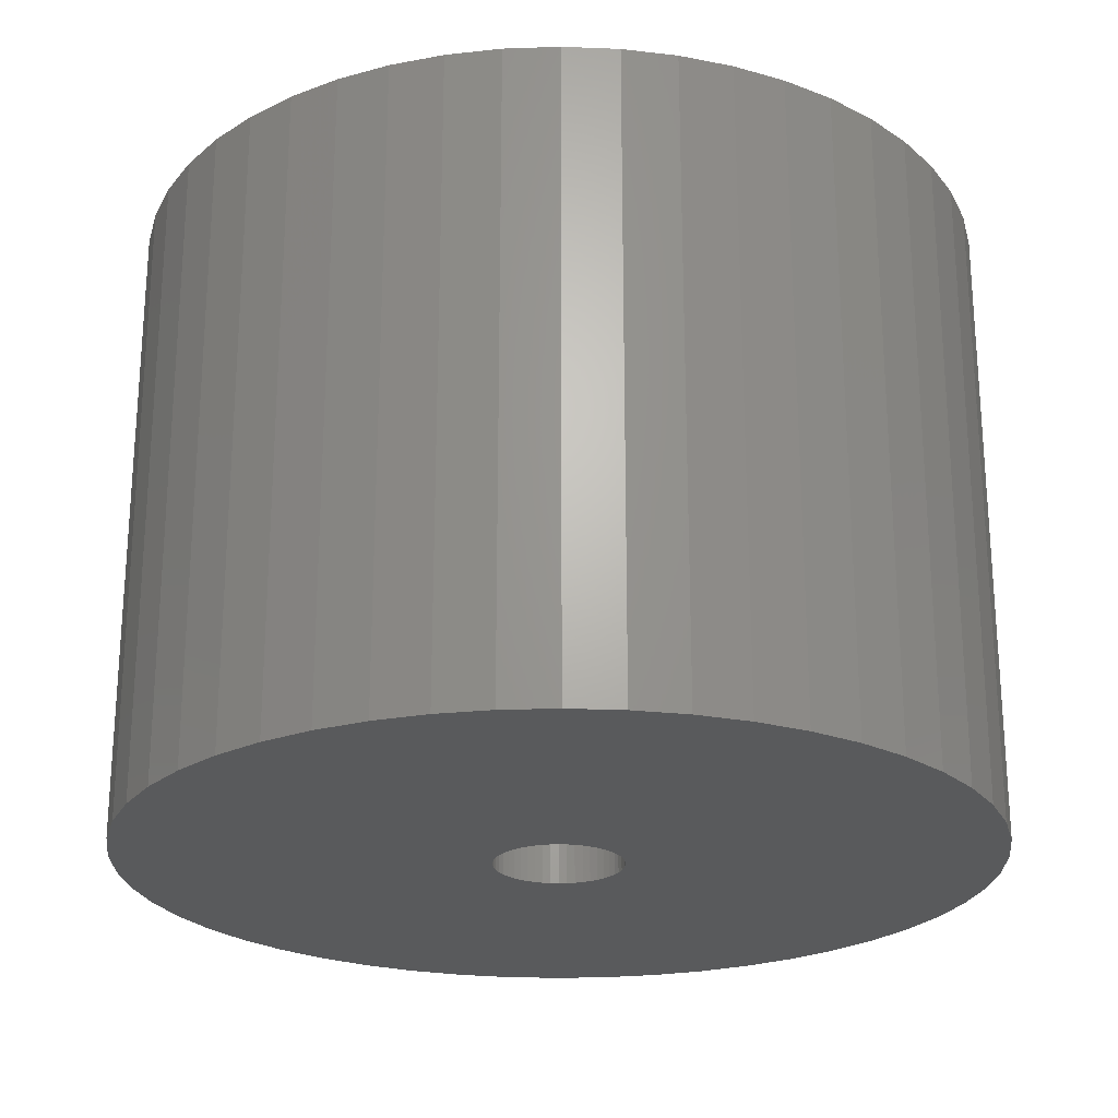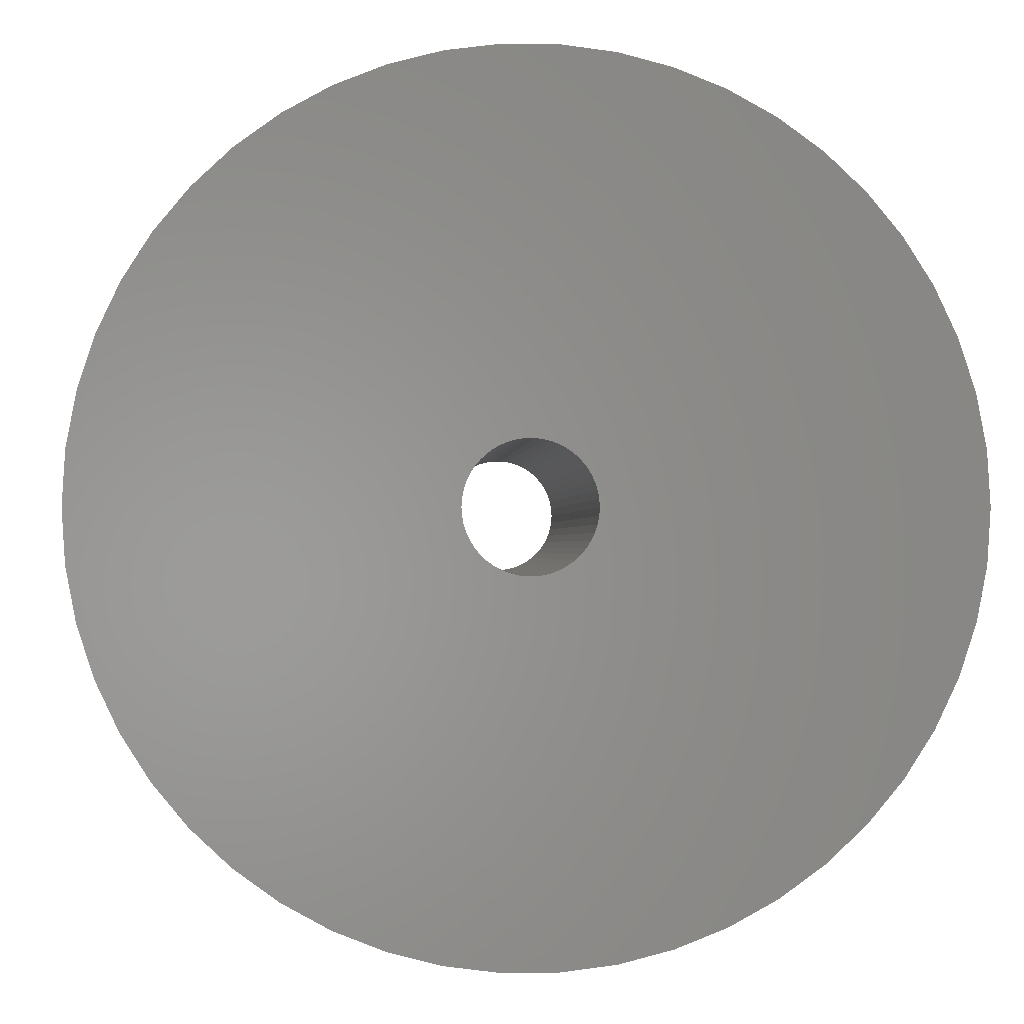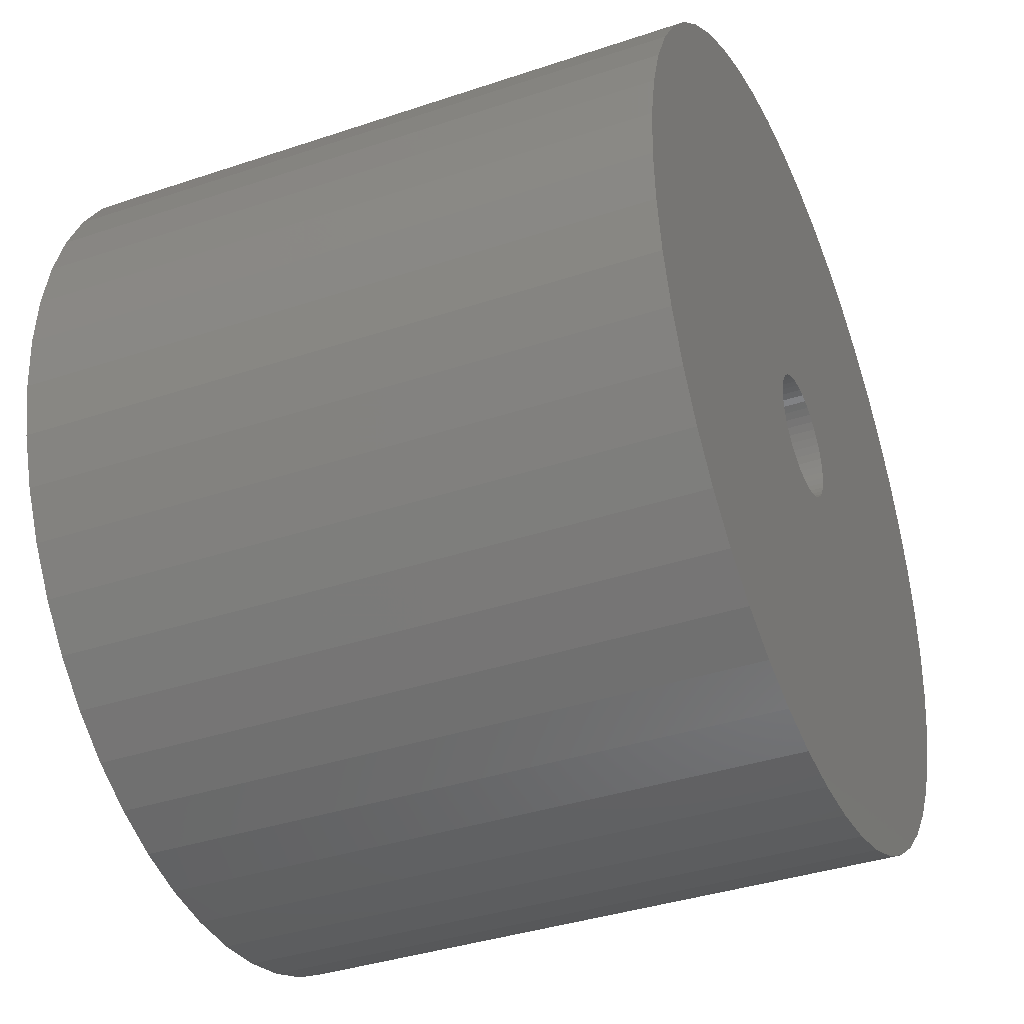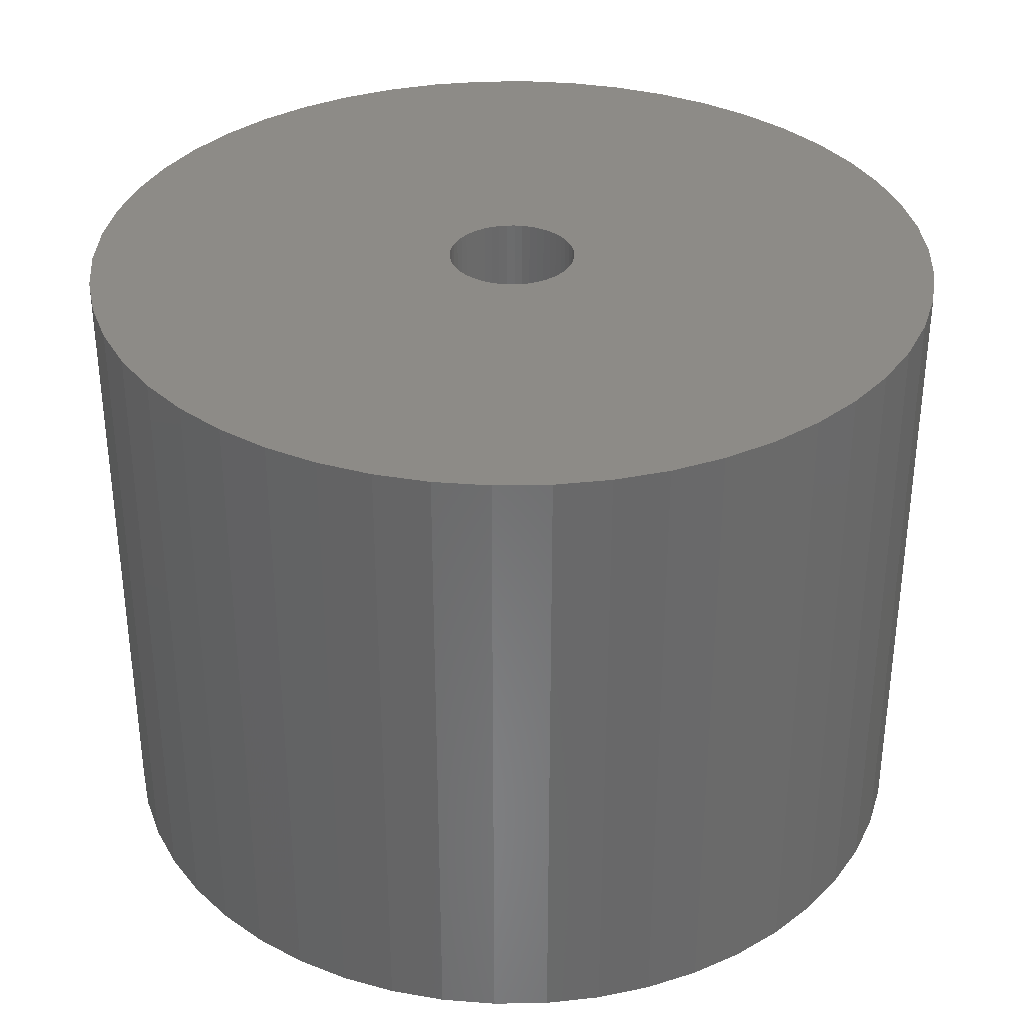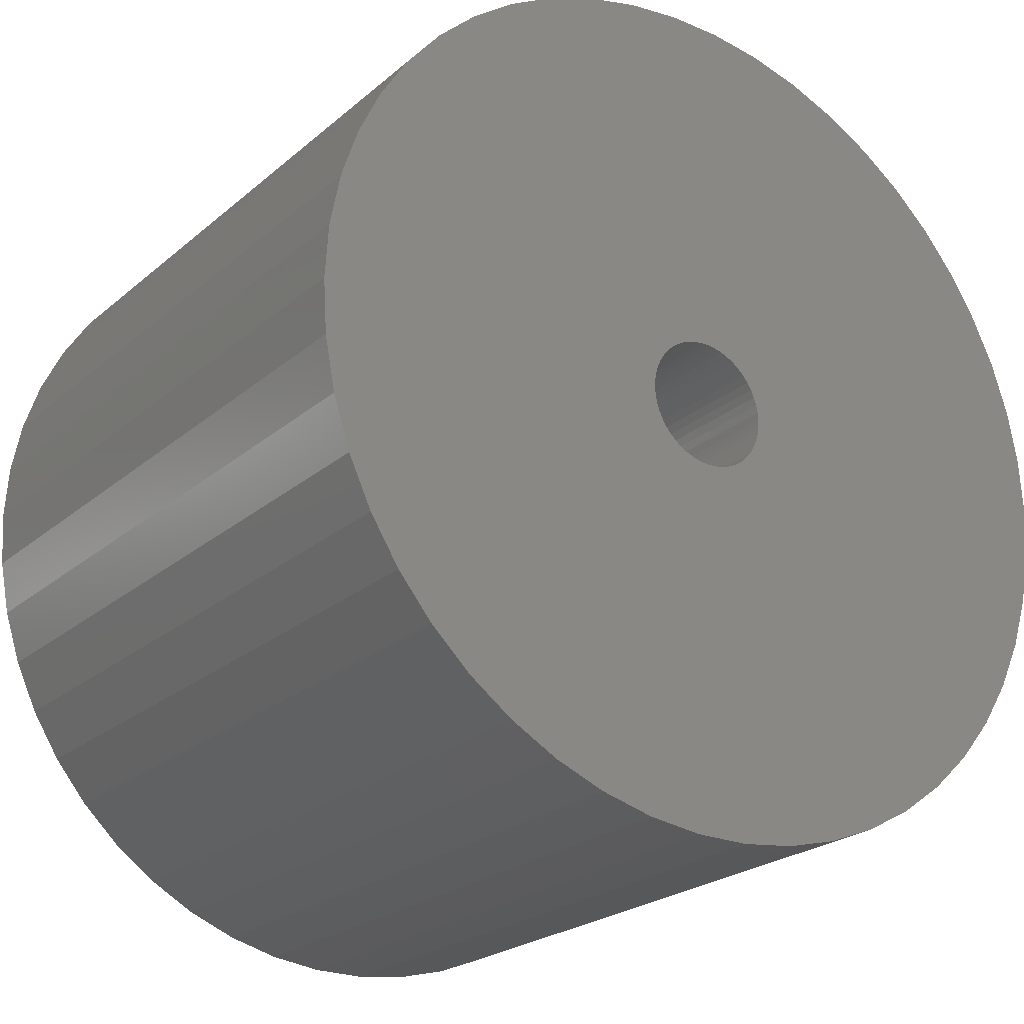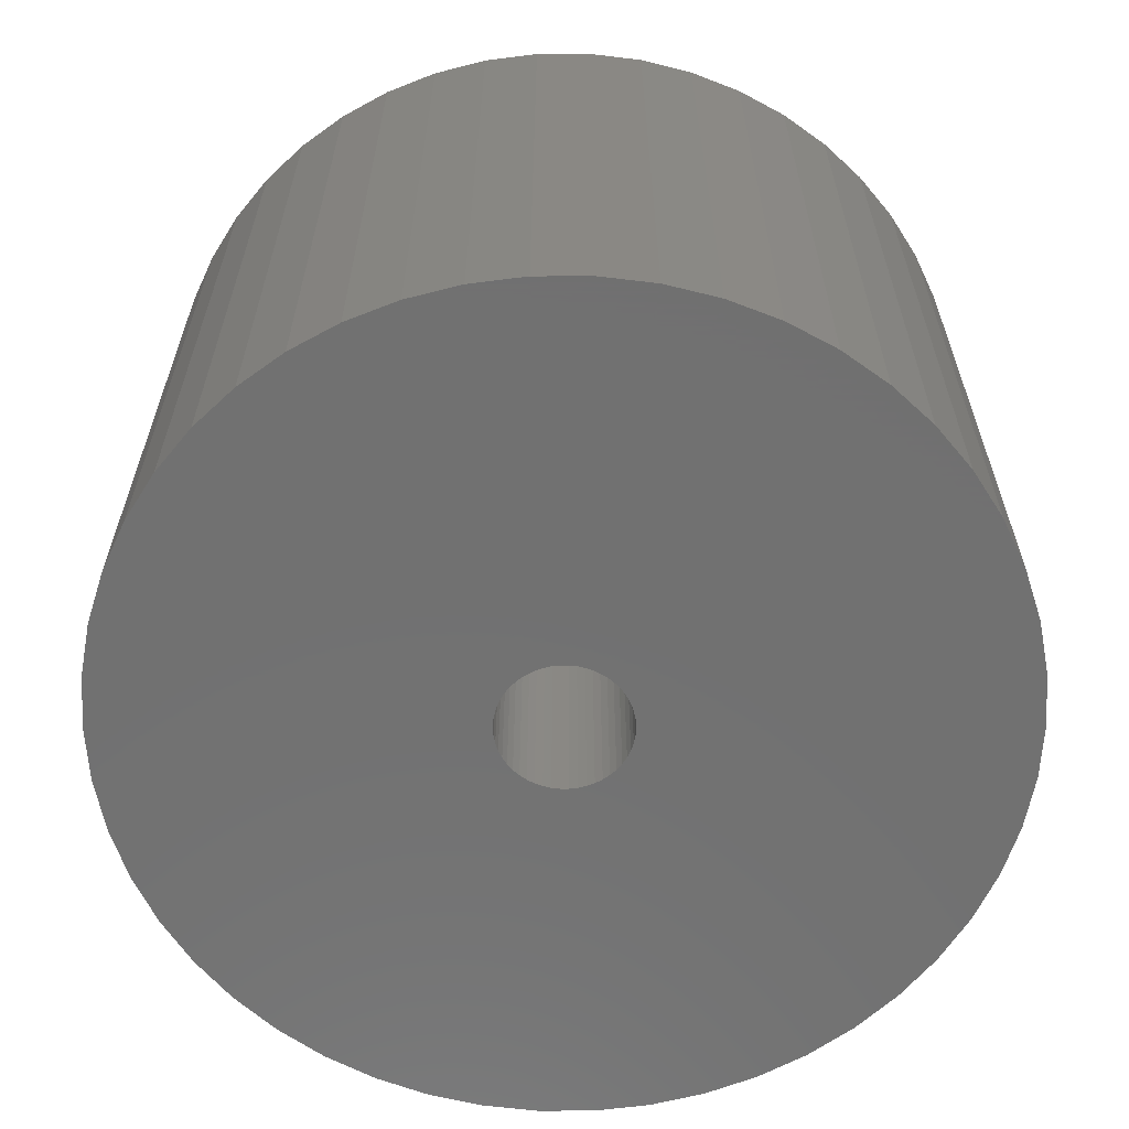
<metadata>
{"format":"stl","ext":"stl","renderer":"f3d","projection":"perspective","resolution":1024,"background":"white","views":[{"elev":-23.6,"azim":-11.1,"up":"+Z"},{"elev":-0.8,"azim":-3.1,"up":"+Y"},{"elev":-37.7,"azim":-66.8,"up":"+Y"},{"elev":34.2,"azim":6.0,"up":"+Z"},{"elev":-23.4,"azim":144.3,"up":"+Y"},{"elev":-62.9,"azim":29.0,"up":"+Z"}]}
</metadata>
<code>
# stl→obj: 200 verts, 400 faces
v 23.5 0 17.5
v 23.31 2.945 -17.5
v 23.31 2.945 17.5
v 23.5 0 -17.5
v -23.5 0 -17.5
v -23.31 2.945 17.5
v -23.31 2.945 -17.5
v -23.5 0 17.5
v 1.476 23.45 -17.5
v -1.476 23.45 17.5
v 1.476 23.45 17.5
v -1.476 23.45 -17.5
v -1.476 -23.45 -17.5
v 1.476 -23.45 17.5
v -1.476 -23.45 17.5
v 1.476 -23.45 -17.5
v 17.13 16.09 -17.5
v 14.98 18.11 17.5
v 17.13 16.09 17.5
v 14.98 18.11 -17.5
v -14.98 18.11 -17.5
v -17.13 16.09 17.5
v -14.98 18.11 17.5
v -17.13 16.09 -17.5
v -7.262 22.35 -17.5
v -10.01 21.26 17.5
v -7.262 22.35 17.5
v -10.01 21.26 -17.5
v 21.85 8.651 17.5
v 20.59 11.32 -17.5
v 20.59 11.32 17.5
v 21.85 8.651 -17.5
v 19.01 13.81 -17.5
v 19.01 13.81 17.5
v 10.01 21.26 -17.5
v 7.262 22.35 17.5
v 10.01 21.26 17.5
v 7.262 22.35 -17.5
v 12.59 19.84 -17.5
v 12.59 19.84 17.5
v -21.85 8.651 -17.5
v -20.59 11.32 17.5
v -20.59 11.32 -17.5
v -21.85 8.651 17.5
v -19.01 13.81 -17.5
v -19.01 13.81 17.5
v 3.5 0 17.5
v 3.472 0.4387 17.5
v 22.76 5.844 17.5
v 23.31 -2.945 17.5
v 3.39 0.8704 17.5
v 3.472 -0.4387 17.5
v 3.254 1.288 17.5
v 22.76 -5.844 17.5
v 3.067 1.686 17.5
v 3.39 -0.8704 17.5
v 2.832 2.057 17.5
v 21.85 -8.651 17.5
v 2.551 2.396 17.5
v 3.254 -1.288 17.5
v 2.231 2.697 17.5
v 20.59 -11.32 17.5
v 1.875 2.955 17.5
v 3.067 -1.686 17.5
v 1.49 3.167 17.5
v 19.01 -13.81 17.5
v 1.082 3.329 17.5
v 4.403 23.08 17.5
v 2.832 -2.057 17.5
v 17.13 -16.09 17.5
v 0.6558 3.438 17.5
v 0.2198 3.493 17.5
v -0.2198 3.493 17.5
v -0.6558 3.438 17.5
v -4.403 23.08 17.5
v -1.082 3.329 17.5
v -1.49 3.167 17.5
v -1.875 2.955 17.5
v -12.59 19.84 17.5
v -2.231 2.697 17.5
v -2.551 2.396 17.5
v -2.832 2.057 17.5
v 2.551 -2.396 17.5
v 14.98 -18.11 17.5
v 2.231 -2.697 17.5
v 12.59 -19.84 17.5
v 1.875 -2.955 17.5
v 10.01 -21.26 17.5
v 1.49 -3.167 17.5
v 7.262 -22.35 17.5
v 1.082 -3.329 17.5
v 4.403 -23.08 17.5
v 0.6558 -3.438 17.5
v 0.2198 -3.493 17.5
v -0.2198 -3.493 17.5
v -0.6558 -3.438 17.5
v -4.403 -23.08 17.5
v -1.082 -3.329 17.5
v -7.262 -22.35 17.5
v -1.49 -3.167 17.5
v -10.01 -21.26 17.5
v -1.875 -2.955 17.5
v -12.59 -19.84 17.5
v -2.231 -2.697 17.5
v -14.98 -18.11 17.5
v -2.551 -2.396 17.5
v -17.13 -16.09 17.5
v -2.832 -2.057 17.5
v -19.01 -13.81 17.5
v -3.067 -1.686 17.5
v -20.59 -11.32 17.5
v -3.254 -1.288 17.5
v -21.85 -8.651 17.5
v -3.39 -0.8704 17.5
v -22.76 -5.844 17.5
v -3.472 -0.4387 17.5
v -23.31 -2.945 17.5
v -3.5 0 17.5
v -3.067 1.686 17.5
v -3.254 1.288 17.5
v -3.39 0.8704 17.5
v -22.76 5.844 17.5
v -3.472 0.4387 17.5
v -4.403 23.08 -17.5
v 21.85 -8.651 -17.5
v 20.59 -11.32 -17.5
v 3.5 0 -17.5
v 23.31 -2.945 -17.5
v 3.472 -0.4387 -17.5
v 22.76 -5.844 -17.5
v 3.39 -0.8704 -17.5
v 3.472 0.4387 -17.5
v 3.254 -1.288 -17.5
v 22.76 5.844 -17.5
v 3.067 -1.686 -17.5
v 19.01 -13.81 -17.5
v 3.39 0.8704 -17.5
v 2.832 -2.057 -17.5
v 17.13 -16.09 -17.5
v 2.551 -2.396 -17.5
v 14.98 -18.11 -17.5
v 3.254 1.288 -17.5
v 2.231 -2.697 -17.5
v 12.59 -19.84 -17.5
v 1.875 -2.955 -17.5
v 10.01 -21.26 -17.5
v 3.067 1.686 -17.5
v 1.49 -3.167 -17.5
v 7.262 -22.35 -17.5
v 1.082 -3.329 -17.5
v 4.403 -23.08 -17.5
v 2.832 2.057 -17.5
v 0.6558 -3.438 -17.5
v 0.2198 -3.493 -17.5
v -0.2198 -3.493 -17.5
v -0.6558 -3.438 -17.5
v -4.403 -23.08 -17.5
v -1.082 -3.329 -17.5
v -7.262 -22.35 -17.5
v -1.49 -3.167 -17.5
v -10.01 -21.26 -17.5
v -1.875 -2.955 -17.5
v -12.59 -19.84 -17.5
v -2.231 -2.697 -17.5
v -14.98 -18.11 -17.5
v -2.551 -2.396 -17.5
v -17.13 -16.09 -17.5
v -2.832 -2.057 -17.5
v 2.551 2.396 -17.5
v 2.231 2.697 -17.5
v 1.875 2.955 -17.5
v 1.49 3.167 -17.5
v 1.082 3.329 -17.5
v 4.403 23.08 -17.5
v 0.6558 3.438 -17.5
v 0.2198 3.493 -17.5
v -0.2198 3.493 -17.5
v -0.6558 3.438 -17.5
v -1.082 3.329 -17.5
v -1.49 3.167 -17.5
v -1.875 2.955 -17.5
v -12.59 19.84 -17.5
v -2.231 2.697 -17.5
v -2.551 2.396 -17.5
v -2.832 2.057 -17.5
v -3.067 1.686 -17.5
v -3.254 1.288 -17.5
v -3.39 0.8704 -17.5
v -22.76 5.844 -17.5
v -3.472 0.4387 -17.5
v -3.5 0 -17.5
v -19.01 -13.81 -17.5
v -3.067 -1.686 -17.5
v -20.59 -11.32 -17.5
v -3.254 -1.288 -17.5
v -21.85 -8.651 -17.5
v -3.39 -0.8704 -17.5
v -22.76 -5.844 -17.5
v -3.472 -0.4387 -17.5
v -23.31 -2.945 -17.5
f 1 2 3
f 2 1 4
f 5 6 7
f 6 5 8
f 9 10 11
f 10 9 12
f 13 14 15
f 14 13 16
f 17 18 19
f 18 17 20
f 21 22 23
f 22 21 24
f 25 26 27
f 26 25 28
f 29 30 31
f 30 29 32
f 31 33 34
f 33 31 30
f 35 36 37
f 36 35 38
f 39 37 40
f 37 39 35
f 41 42 43
f 42 41 44
f 45 22 24
f 22 45 46
f 47 1 3
f 48 3 49
f 1 47 50
f 51 49 29
f 52 50 47
f 53 29 31
f 50 52 54
f 55 31 34
f 56 54 52
f 57 34 19
f 54 56 58
f 59 19 18
f 60 58 56
f 61 18 40
f 58 60 62
f 63 40 37
f 64 62 60
f 65 37 36
f 62 64 66
f 67 36 68
f 69 66 64
f 66 69 70
f 3 48 47
f 49 51 48
f 29 53 51
f 31 55 53
f 34 57 55
f 19 59 57
f 18 61 59
f 40 63 61
f 37 65 63
f 71 68 11
f 36 67 65
f 68 71 67
f 11 72 71
f 11 73 72
f 10 73 11
f 73 10 74
f 75 74 10
f 74 75 76
f 27 76 75
f 76 27 77
f 26 77 27
f 77 26 78
f 79 78 26
f 78 79 80
f 23 80 79
f 80 23 81
f 81 22 82
f 22 81 23
f 83 70 69
f 70 83 84
f 85 84 83
f 84 85 86
f 87 86 85
f 86 87 88
f 89 88 87
f 88 89 90
f 91 90 89
f 90 91 92
f 93 92 91
f 92 93 14
f 94 14 93
f 95 14 94
f 15 95 96
f 97 96 98
f 95 15 14
f 99 98 100
f 101 100 102
f 103 102 104
f 105 104 106
f 107 106 108
f 109 108 110
f 111 110 112
f 113 112 114
f 115 114 116
f 96 97 15
f 117 116 118
f 46 82 22
f 82 46 119
f 98 99 97
f 42 119 46
f 100 101 99
f 119 42 120
f 102 103 101
f 44 120 42
f 104 105 103
f 120 44 121
f 106 107 105
f 122 121 44
f 108 109 107
f 121 122 123
f 110 111 109
f 6 123 122
f 112 113 111
f 123 6 118
f 114 115 113
f 8 118 6
f 116 117 115
f 118 8 117
f 124 27 75
f 27 124 25
f 62 125 58
f 125 62 126
f 127 4 128
f 129 128 130
f 4 127 2
f 131 130 125
f 132 2 127
f 133 125 126
f 2 132 134
f 135 126 136
f 137 134 132
f 138 136 139
f 134 137 32
f 140 139 141
f 142 32 137
f 143 141 144
f 32 142 30
f 145 144 146
f 147 30 142
f 148 146 149
f 30 147 33
f 150 149 151
f 152 33 147
f 33 152 17
f 128 129 127
f 130 131 129
f 125 133 131
f 126 135 133
f 136 138 135
f 139 140 138
f 141 143 140
f 144 145 143
f 146 148 145
f 153 151 16
f 149 150 148
f 151 153 150
f 16 154 153
f 16 155 154
f 13 155 16
f 155 13 156
f 157 156 13
f 156 157 158
f 159 158 157
f 158 159 160
f 161 160 159
f 160 161 162
f 163 162 161
f 162 163 164
f 165 164 163
f 164 165 166
f 166 167 168
f 167 166 165
f 169 17 152
f 17 169 20
f 170 20 169
f 20 170 39
f 171 39 170
f 39 171 35
f 172 35 171
f 35 172 38
f 173 38 172
f 38 173 174
f 175 174 173
f 174 175 9
f 176 9 175
f 177 9 176
f 12 177 178
f 124 178 179
f 177 12 9
f 25 179 180
f 28 180 181
f 182 181 183
f 21 183 184
f 24 184 185
f 45 185 186
f 43 186 187
f 41 187 188
f 189 188 190
f 178 124 12
f 7 190 191
f 192 168 167
f 168 192 193
f 179 25 124
f 194 193 192
f 180 28 25
f 193 194 195
f 181 182 28
f 196 195 194
f 183 21 182
f 195 196 197
f 184 24 21
f 198 197 196
f 185 45 24
f 197 198 199
f 186 43 45
f 200 199 198
f 187 41 43
f 199 200 191
f 188 189 41
f 5 191 200
f 190 7 189
f 191 5 7
f 49 32 29
f 32 49 134
f 3 134 49
f 134 3 2
f 34 17 19
f 17 34 33
f 38 68 36
f 68 38 174
f 174 11 68
f 11 174 9
f 20 40 18
f 40 20 39
f 43 46 45
f 46 43 42
f 189 44 41
f 44 189 122
f 7 122 189
f 122 7 6
f 28 79 26
f 79 28 182
f 182 23 79
f 23 182 21
f 12 75 10
f 75 12 124
f 50 4 1
f 4 50 128
f 70 136 66
f 136 70 139
f 167 105 107
f 105 167 165
f 194 113 196
f 113 194 111
f 167 109 192
f 109 167 107
f 146 86 88
f 86 146 144
f 66 126 62
f 126 66 136
f 54 128 50
f 128 54 130
f 58 130 54
f 130 58 125
f 198 117 200
f 117 198 115
f 200 8 5
f 8 200 117
f 196 115 198
f 115 196 113
f 141 70 84
f 70 141 139
f 149 88 90
f 88 149 146
f 151 90 92
f 90 151 149
f 16 92 14
f 92 16 151
f 157 15 97
f 15 157 13
f 161 99 101
f 99 161 159
f 163 101 103
f 101 163 161
f 159 97 99
f 97 159 157
f 192 111 194
f 111 192 109
f 144 84 86
f 84 144 141
f 165 103 105
f 103 165 163
f 127 48 132
f 48 127 47
f 118 190 123
f 190 118 191
f 177 72 73
f 72 177 176
f 154 95 94
f 95 154 155
f 170 59 61
f 59 170 169
f 184 80 81
f 80 184 183
f 180 76 77
f 76 180 179
f 142 55 147
f 55 142 53
f 132 51 137
f 51 132 48
f 147 57 152
f 57 147 55
f 173 65 67
f 65 173 172
f 172 63 65
f 63 172 171
f 119 185 82
f 185 119 186
f 82 184 81
f 184 82 185
f 121 187 120
f 187 121 188
f 183 78 80
f 78 183 181
f 179 74 76
f 74 179 178
f 153 94 93
f 94 153 154
f 137 53 142
f 53 137 51
f 152 59 169
f 59 152 57
f 175 67 71
f 67 175 173
f 176 71 72
f 71 176 175
f 171 61 63
f 61 171 170
f 120 186 119
f 186 120 187
f 123 188 121
f 188 123 190
f 181 77 78
f 77 181 180
f 178 73 74
f 73 178 177
f 140 69 138
f 69 140 83
f 133 56 131
f 56 133 60
f 131 52 129
f 52 131 56
f 110 195 112
f 195 110 193
f 148 91 89
f 91 148 150
f 140 85 83
f 85 140 143
f 138 64 135
f 64 138 69
f 129 47 127
f 47 129 52
f 158 100 98
f 100 158 160
f 112 197 114
f 197 112 195
f 150 93 91
f 93 150 153
f 145 89 87
f 89 145 148
f 143 87 85
f 87 143 145
f 135 60 133
f 60 135 64
f 155 96 95
f 96 155 156
f 162 104 102
f 104 162 164
f 156 98 96
f 98 156 158
f 164 106 104
f 106 164 166
f 106 168 108
f 168 106 166
f 114 199 116
f 199 114 197
f 116 191 118
f 191 116 199
f 108 193 110
f 193 108 168
f 160 102 100
f 102 160 162

</code>
